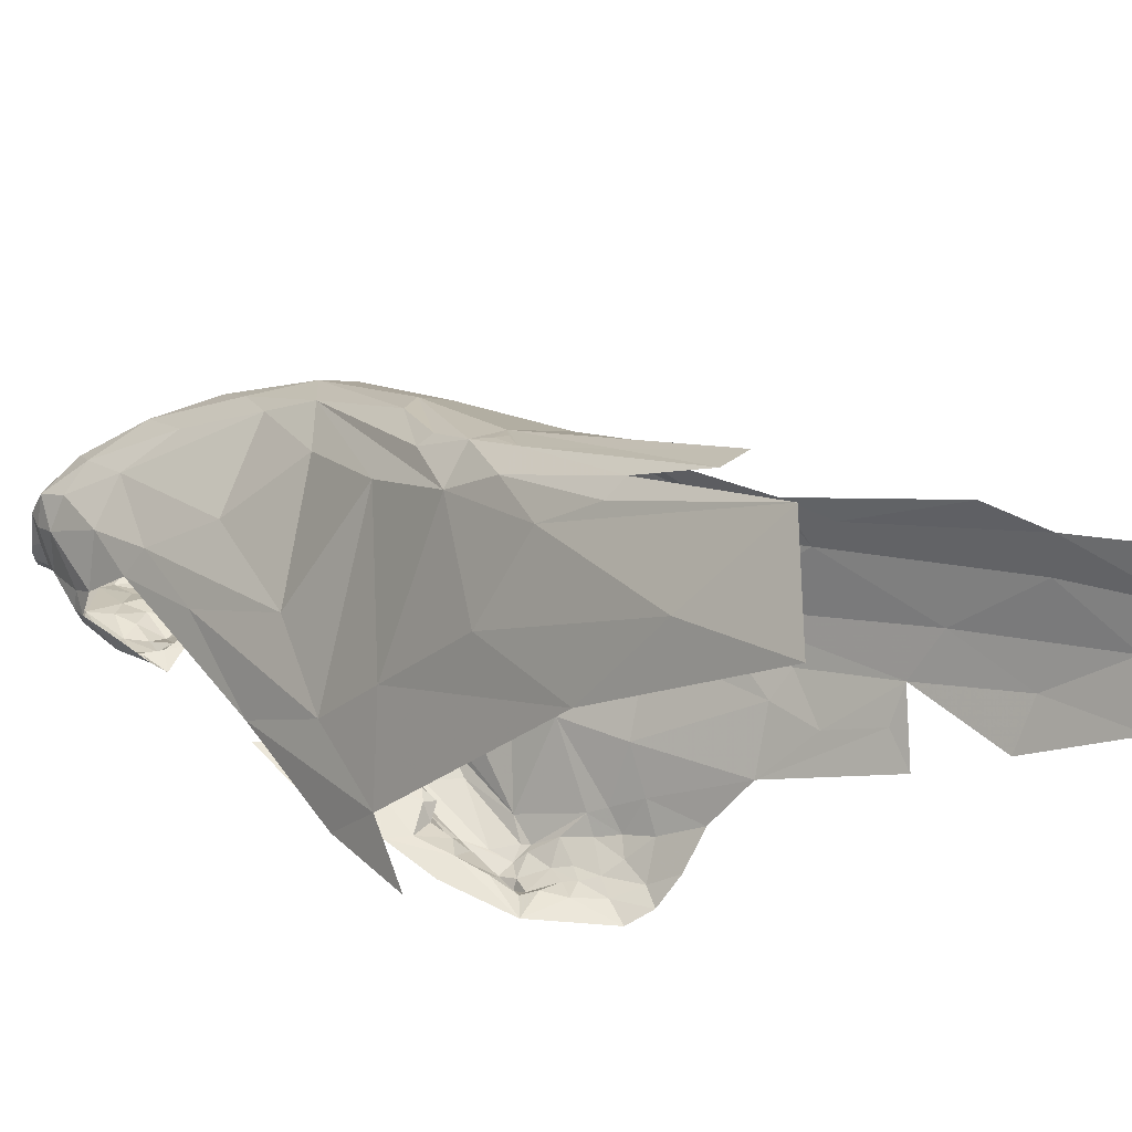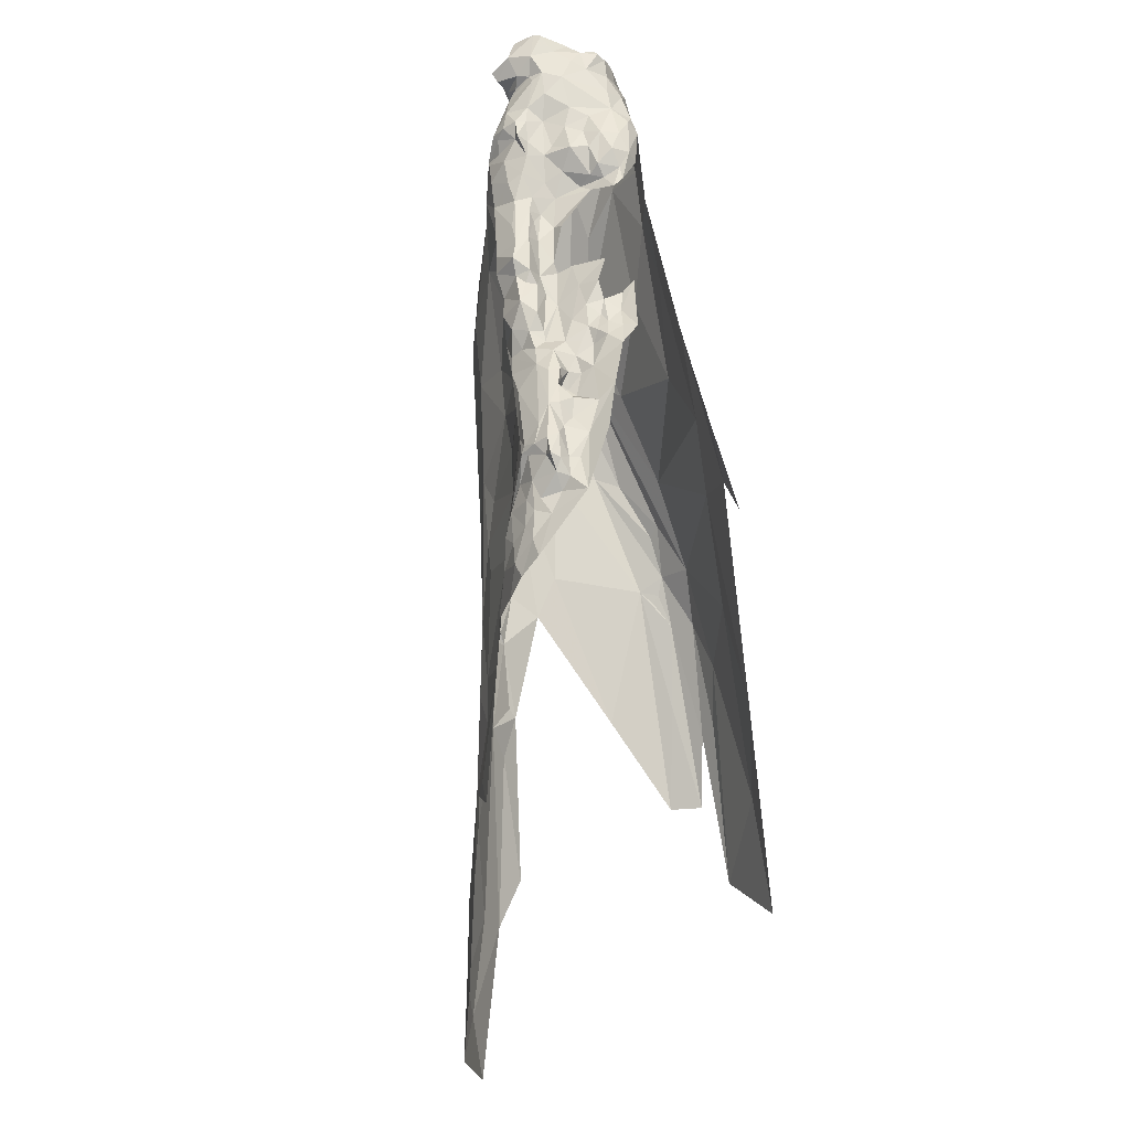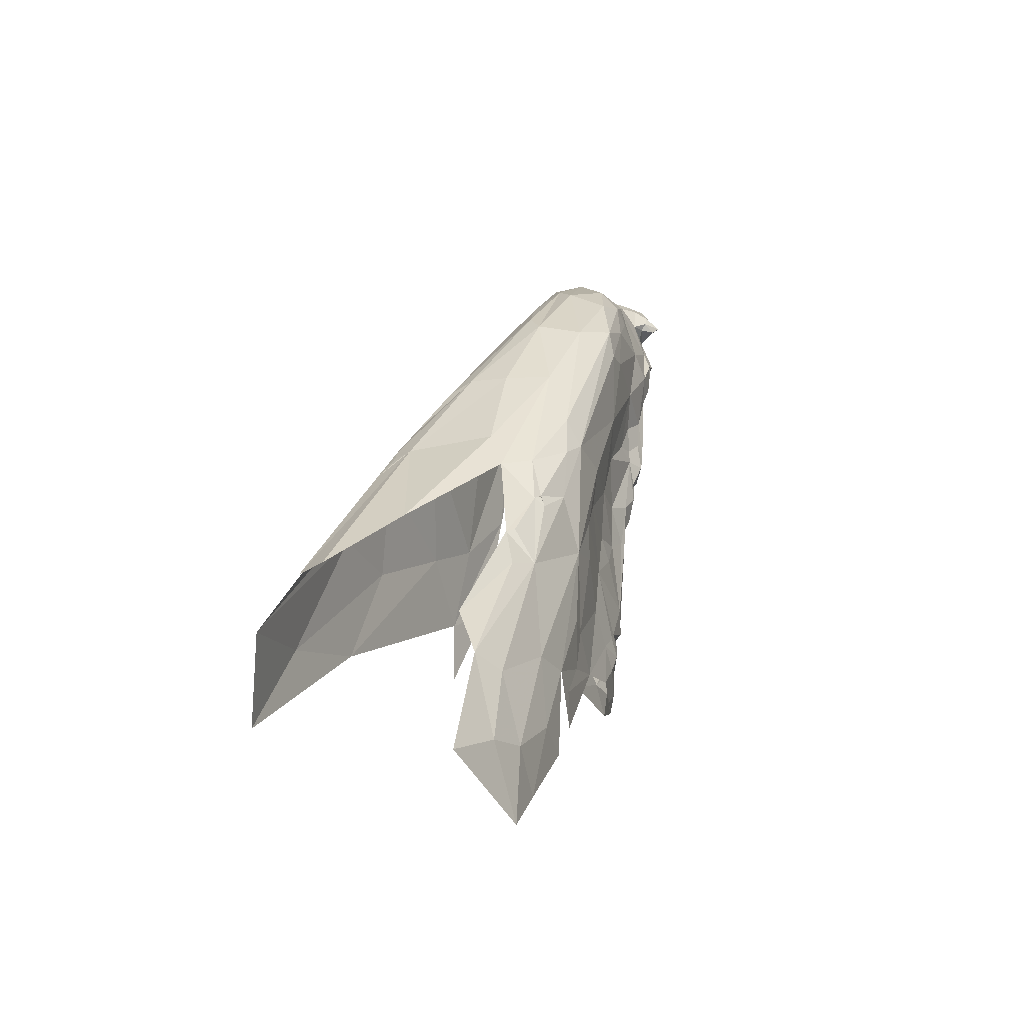
<metadata>
{"format":"obj","ext":"obj","renderer":"f3d","projection":"perspective","resolution":1024,"background":"white","views":[{"elev":53.8,"azim":-41.6,"up":"+Z"},{"elev":-41.1,"azim":-146.8,"up":"+Y"},{"elev":-28.6,"azim":57.4,"up":"+Y"}]}
</metadata>
<code>
v 3.078 4.605 1.048
v 3.017 4.299 1.23
v 3.049 4.383 1.197
v 3.253 4.369 1.018
v 3.251 4.328 0.9882
v 3.194 4.631 0.8804
v 3.314 4.038 1.126
v 3.243 4.125 0.9911
v 3.262 4.21 1.033
v 3.093 4.46 1.155
v 3.119 4.657 1.004
v 3.247 4.247 1.147
v 3.264 4.261 1.096
v 3.218 4.472 1.03
v 2.93 4.611 0.9457
v 2.889 4.443 0.9732
v 3.025 4.547 1.053
v 3.113 4.306 1.245
v 3.174 4.471 1.091
v 3.126 4.476 1.133
v 3.048 4.671 0.9918
v 3.007 3.941 1.387
v 3.021 4.156 1.308
v 2.936 4.16 1.194
v 3.122 3.896 1.511
v 3.09 4.095 1.388
v 3.06 4.096 1.372
v 3.151 4.623 1.006
v 3.092 4.8 0.8232
v 3.007 4.869 0.81
v 3.112 4.751 0.9089
v 3.073 4.322 1.247
v 3.328 4.019 1.177
v 3.306 4.086 1.174
v 3.381 3.881 1.305
v 3.283 4.168 1.086
v 3.341 3.864 1.132
v 3.452 3.655 1.287
v 3.404 3.789 1.243
v 3.414 3.803 1.297
v 3.416 3.672 1.219
v 2.807 4.415 0.868
v 2.848 4.572 0.8833
v 2.838 4.693 0.832
v 3.044 4.239 1.291
v 3.083 4.254 1.291
v 3.088 4.298 1.26
v 3.21 4.12 1.307
v 3.216 4.314 1.148
v 3.124 4.146 1.354
v 3.099 4.288 1.263
v 3.297 3.872 1.066
v 3.069 4.784 0.9037
v 3.062 4.728 0.9565
v 3.197 4.606 0.9486
v 2.802 4.174 0.9668
v 2.837 4.313 0.9577
v 2.877 4.252 1.052
v 3.011 4.416 1.14
v 3.146 4.726 0.858
v 3.131 4.008 1.449
v 3.282 4.178 1.105
v 3.306 4.094 1.158
v 2.778 4.225 0.8884
v 2.768 4.085 0.9449
v 3.069 4.377 1.209
v 3.025 3.781 1.464
v 2.928 3.995 1.245
v 3.427 3.547 1.234
v 3.377 3.616 1.173
v 3.353 3.743 1.132
v 3.278 4.188 1.089
v 3.261 4.301 1.023
v 2.917 4.8 0.8627
v 2.867 4.685 0.8704
v 3.282 4.185 1.092
v 3.179 4.013 1.433
v 3.306 3.726 1.078
v 3.119 4.753 0.8059
v 3.013 4.846 0.7207
v 3.499 3.604 1.382
v 2.993 4.774 0.9084
v 2.85 4.884 0.7963
v 2.884 4.919 0.7545
v 2.836 4.893 0.7607
v 2.993 4.845 0.8611
v 2.854 4.91 0.6847
v 2.865 4.904 0.6492
v 2.847 4.885 0.6585
v 2.853 4.773 0.8308
v 2.967 4.889 0.6521
v 2.979 4.843 0.6632
v 2.977 4.862 0.634
v 2.908 4.859 0.838
v 2.842 4.85 0.6682
v 2.822 4.811 0.6978
v 2.825 4.855 0.7019
v 2.811 4.768 0.7512
v 2.814 4.823 0.7274
v 2.799 4.76 0.7302
v 2.83 4.842 0.7799
v 3.02 4.852 0.7506
v 2.898 4.924 0.6869
v 2.85 4.916 0.7079
v 2.97 4.883 0.6846
v 2.964 4.898 0.7596
v 2.962 4.815 0.6317
v 2.95 4.835 0.631
v 2.906 4.861 0.6061
v 2.938 4.843 0.6158
v 2.92 4.837 0.6233
v 2.941 4.87 0.5953
v 2.882 4.923 0.6649
v 2.973 4.879 0.6275
v 2.813 4.74 0.7756
v 2.963 4.777 0.6253
v 2.927 4.773 0.6314
v 2.912 4.819 0.6216
v 2.895 4.915 0.6203
v 2.934 4.922 0.6118
v 2.899 4.907 0.6036
v 2.923 4.92 0.6478
v 2.997 4.768 0.6553
v 2.871 4.824 0.6431
v 2.877 4.876 0.6274
v 2.894 4.829 0.6224
v 2.857 4.862 0.6486
v 2.83 4.893 0.6735
v 2.824 4.883 0.675
v 2.821 4.887 0.7003
v 2.916 4.89 0.8115
v 2.862 4.85 0.8166
v 2.944 4.914 0.6459
v 2.951 4.902 0.6125
v 2.838 4.901 0.7229
v 2.822 4.885 0.7138
v 2.821 4.881 0.6901
v 2.827 4.87 0.7301
v 2.796 4.737 0.744
v 2.954 4.903 0.7099
v 2.935 4.91 0.6027
v 2.973 4.851 0.6131
v 2.97 4.849 0.638
v 2.817 4.768 0.7009
v 2.829 4.869 0.7625
v 2.888 4.901 0.6077
v 2.975 4.862 0.6008
v 2.964 4.873 0.6059
v 3.098 4.739 0.7742
v 3.068 4.705 0.7291
v 2.915 4.757 0.6566
v 2.935 4.708 0.6449
v 2.919 4.69 0.6684
v 2.944 4.741 0.6226
v 3.162 4.596 0.8349
v 3.079 4.6 0.7533
v 2.871 4.632 0.7241
v 2.888 4.647 0.7214
v 2.925 4.628 0.7074
v 2.829 4.615 0.7245
v 2.819 4.634 0.734
v 2.821 4.656 0.728
v 3.014 4.716 0.6555
v 3.012 4.676 0.6593
v 2.978 4.689 0.6442
v 3.043 4.677 0.6908
v 3.018 4.727 0.659
v 2.805 4.679 0.75
v 2.803 4.679 0.7273
v 2.941 4.688 0.6526
v 2.942 4.711 0.6261
v 2.968 4.742 0.6247
v 2.952 4.716 0.6354
v 2.991 4.717 0.648
v 2.799 4.743 0.7207
v 2.902 4.664 0.6923
v 3.159 4.472 0.8513
v 2.871 4.771 0.6648
v 2.831 4.711 0.6901
v 2.821 4.679 0.7059
v 2.808 4.71 0.7084
v 2.954 4.547 0.7056
v 2.942 4.513 0.7298
v 2.935 4.581 0.7203
v 2.994 4.748 0.6346
v 2.956 4.596 0.6825
v 2.975 4.62 0.6707
v 2.97 4.522 0.6697
v 2.955 4.662 0.6599
v 2.98 4.652 0.6587
v 2.953 4.63 0.6858
v 2.931 4.651 0.6877
v 3.192 4.585 0.8708
v 2.847 4.644 0.7234
v 2.846 4.659 0.7049
v 2.852 4.688 0.6895
v 2.865 4.651 0.7127
v 2.95 4.606 0.7055
v 3.149 4.675 0.8225
v 2.883 4.737 0.6702
v 2.848 4.752 0.6833
v 3.018 4.638 0.6771
v 2.858 4.723 0.6836
v 2.899 4.794 0.6365
v 2.956 4.536 0.6826
v 2.955 4.583 0.694
v 2.985 4.737 0.6356
v 3.022 4.778 0.6983
v 2.978 4.562 0.6702
v 3.012 4.521 0.6794
v 2.876 4.687 0.6736
v 2.931 4.745 0.6342
v 2.907 4.705 0.6706
v 2.919 4.57 0.7157
v 2.907 4.059 0.7668
v 2.967 4.042 0.7667
v 2.989 3.974 0.7665
v 3.091 4.436 0.8104
v 3.047 4.363 0.7802
v 3.025 4.49 0.7196
v 3.039 4.082 0.7705
v 3.041 4.032 0.7807
v 3.013 4.04 0.7673
v 3.217 3.994 0.9728
v 3.114 4.105 0.8678
v 3.186 4.156 0.9297
v 3.003 4.076 0.7552
v 3.193 4.333 0.914
v 2.942 4.206 0.7192
v 2.963 4.295 0.7177
v 2.959 4.173 0.7191
v 3.081 4.272 0.8282
v 3.035 4.29 0.7725
v 3.097 4.357 0.8325
v 3.086 4.199 0.8405
v 3.004 4.182 0.7372
v 3.057 4.245 0.7966
v 2.999 4.264 0.724
v 3.014 4.312 0.7299
v 3.019 4.314 0.7398
v 2.919 4.125 0.7659
v 2.93 4.087 0.757
v 2.933 4.108 0.7366
v 2.944 4.091 0.7428
v 2.93 4.12 0.7538
v 3.167 4.274 0.9064
v 2.944 4.139 0.7183
v 2.932 4.151 0.7303
v 3.092 4.053 0.8333
v 3.111 3.973 0.8491
v 3.076 4.018 0.8097
v 3.161 3.953 0.9166
v 2.992 4.055 0.7596
v 2.979 4.068 0.7557
v 2.986 4.095 0.7442
v 2.949 4.073 0.7646
v 3.021 4.584 0.6927
v 3.021 4.535 0.6969
v 3.038 4.554 0.7308
v 2.995 4.14 0.7299
v 3.049 4.104 0.7853
v 2.988 4.151 0.7266
v 3.025 3.962 0.779
v 2.999 4.011 0.7674
v 3.045 4.502 0.7525
v 3.038 3.991 0.78
v 3.059 4.056 0.7866
v 3.066 4.086 0.8009
v 2.967 4.14 0.7213
v 2.941 4.11 0.7224
v 2.985 4.135 0.7317
v 2.953 4.117 0.7303
v 3.016 4.114 0.7577
v 3.066 3.962 0.8102
v 3.252 3.993 1.004
v 3.262 3.858 1.029
v 3.225 3.922 0.987
v 3.197 4.218 0.9373
v 2.932 4.175 0.7428
v 2.905 4.169 0.7687
v 3.017 4.492 0.6868
v 3.027 4.512 0.7212
v 3.244 3.806 1.016
v 3.029 4.386 0.7348
v 3.016 4.417 0.7067
v 2.974 4.485 0.6667
v 2.895 4.367 0.7525
v 2.878 4.388 0.7588
v 2.893 4.404 0.7434
v 2.955 4.449 0.7286
v 2.956 4.367 0.7263
v 2.943 4.43 0.7419
v 2.955 4.391 0.7058
v 2.956 4.451 0.706
v 2.974 4.412 0.6899
v 2.917 4.384 0.7423
v 2.925 4.25 0.7666
v 2.888 4.222 0.7666
v 2.897 4.297 0.7673
v 2.918 4.293 0.7675
v 2.919 4.32 0.7556
v 2.931 4.291 0.7525
v 2.94 4.321 0.7274
v 2.943 4.273 0.7187
v 2.934 4.248 0.7306
v 2.931 4.284 0.7318
v 2.859 4.242 0.7664
v 2.846 4.319 0.7683
v 2.957 4.35 0.7312
v 2.967 4.331 0.7193
v 2.93 4.346 0.7433
v 2.846 4.356 0.7695
v 2.85 4.392 0.7713
v 2.866 4.368 0.7606
v 2.882 4.356 0.757
v 2.868 4.342 0.7614
v 2.924 4.196 0.754
v 2.972 4.364 0.7107
v 3 4.379 0.7063
v 3.015 4.346 0.7285
v 2.957 4.468 0.6884
v 2.905 4.453 0.7423
v 2.958 4.481 0.7168
v 2.943 4.5 0.7417
v 2.944 4.25 0.7417
v 2.938 4.266 0.764
v 2.943 4.271 0.7544
v 2.92 4.231 0.7502
v 3.014 4.452 0.7042
v 2.979 4.464 0.6843
v 2.968 4.451 0.6941
v 2.871 4.415 0.7575
v 2.992 4.346 0.7229
v 2.931 4.211 0.7299
v 2.86 4.489 0.7457
v 2.917 4.503 0.7426
v 2.871 4.161 0.7661
v 2.827 4.443 0.7719
v 2.825 4.348 0.7756
v 2.846 4.428 0.771
v 2.895 4.339 0.7658
v 2.943 4.246 0.7545
v 2.908 4.343 0.7538
v 2.871 4.443 0.7419
v 2.936 4.272 0.7418
f 1 2 3
f 4 5 6
f 7 8 9
f 10 11 1
f 12 13 14
f 15 16 17
f 18 19 20
f 21 15 17
f 22 23 24
f 25 26 27
f 22 25 23
f 14 28 19
f 29 30 31
f 32 18 20
f 33 34 35
f 7 9 36
f 7 37 8
f 38 39 40
f 38 41 39
f 42 43 44
f 23 2 24
f 23 45 2
f 32 46 47
f 45 27 26
f 18 48 49
f 18 46 50
f 18 51 46
f 18 32 47
f 52 8 37
f 11 53 54
f 28 55 31
f 56 57 42
f 58 59 57
f 56 58 57
f 6 55 4
f 60 31 55
f 26 46 45
f 61 50 46
f 7 39 37
f 7 40 39
f 62 63 7
f 62 12 34
f 64 65 56
f 32 3 2
f 66 20 10
f 34 63 62
f 34 7 63
f 59 17 16
f 59 1 17
f 67 22 68
f 67 25 22
f 69 41 38
f 70 71 41
f 6 60 55
f 24 68 22
f 58 56 68
f 72 36 9
f 62 7 36
f 13 4 14
f 73 5 4
f 1 21 17
f 20 11 10
f 28 53 11
f 20 28 11
f 20 19 28
f 70 41 69
f 74 15 21
f 74 75 15
f 42 64 56
f 2 59 58
f 2 1 59
f 62 13 12
f 62 76 72
f 36 76 62
f 36 72 76
f 47 51 18
f 47 46 51
f 77 50 61
f 77 18 50
f 40 33 35
f 78 71 70
f 12 49 48
f 12 14 49
f 58 24 2
f 58 68 24
f 29 79 80
f 60 6 79
f 81 38 40
f 81 69 38
f 1 54 21
f 1 11 54
f 32 45 46
f 32 2 45
f 53 31 30
f 53 28 31
f 26 61 46
f 49 19 18
f 49 14 19
f 43 75 44
f 16 15 75
f 41 37 39
f 41 71 37
f 77 48 18
f 14 55 28
f 14 4 55
f 57 43 42
f 16 75 43
f 5 9 8
f 5 73 9
f 16 57 59
f 16 43 57
f 21 82 74
f 21 54 82
f 7 33 40
f 7 34 33
f 10 3 66
f 10 1 3
f 32 66 3
f 32 20 66
f 13 73 4
f 72 9 73
f 72 13 62
f 72 73 13
f 23 27 45
f 23 25 27
f 29 60 79
f 29 31 60
f 52 71 78
f 52 37 71
f 83 84 85
f 54 53 86
f 87 88 89
f 90 44 75
f 91 92 93
f 82 94 74
f 95 96 97
f 98 99 100
f 98 101 99
f 102 30 29
f 103 104 84
f 105 80 92
f 105 106 102
f 92 107 108
f 109 110 111
f 109 112 110
f 103 113 104
f 91 93 114
f 115 44 90
f 116 117 118
f 84 106 103
f 86 53 30
f 119 120 121
f 119 122 120
f 123 92 80
f 123 107 92
f 95 124 96
f 125 126 124
f 125 89 88
f 125 124 127
f 128 129 130
f 127 124 95
f 94 131 83
f 86 30 131
f 90 101 115
f 74 94 132
f 133 91 134
f 105 92 91
f 74 90 75
f 74 132 90
f 135 85 84
f 136 137 138
f 130 104 128
f 135 84 104
f 98 100 139
f 133 105 91
f 103 106 140
f 141 112 121
f 134 91 114
f 118 107 116
f 111 108 107
f 86 94 82
f 86 131 94
f 110 142 143
f 110 112 142
f 89 127 95
f 89 125 127
f 144 100 99
f 95 129 89
f 95 97 137
f 54 86 82
f 138 85 136
f 99 101 145
f 109 121 112
f 125 88 146
f 103 122 113
f 103 140 122
f 125 109 126
f 125 146 109
f 112 147 142
f 112 134 148
f 121 146 119
f 121 109 146
f 141 134 112
f 120 133 134
f 101 83 145
f 132 94 83
f 101 132 83
f 101 90 132
f 89 128 87
f 89 129 128
f 144 96 124
f 144 99 96
f 80 102 29
f 80 105 102
f 133 122 140
f 133 120 122
f 113 88 87
f 119 146 88
f 99 97 96
f 99 145 138
f 105 140 106
f 105 133 140
f 97 138 137
f 97 99 138
f 119 113 122
f 119 88 113
f 111 126 109
f 118 117 126
f 84 131 30
f 84 83 131
f 110 108 111
f 110 143 108
f 142 93 143
f 142 147 93
f 104 87 128
f 104 113 87
f 115 98 139
f 115 101 98
f 30 106 84
f 30 102 106
f 137 129 95
f 137 136 129
f 145 85 138
f 145 83 85
f 147 114 93
f 148 134 114
f 147 148 114
f 147 112 148
f 92 143 93
f 92 108 143
f 120 141 121
f 120 134 141
f 130 135 104
f 136 85 135
f 136 130 129
f 136 135 130
f 111 118 126
f 111 107 118
f 149 80 79
f 80 149 150
f 151 152 153
f 117 116 154
f 155 156 150
f 157 158 159
f 160 161 162
f 163 164 165
f 150 156 166
f 123 166 167
f 161 168 169
f 170 152 171
f 170 153 152
f 172 173 154
f 174 165 173
f 175 169 139
f 176 159 158
f 156 155 177
f 178 144 124
f 179 180 181
f 182 183 184
f 157 159 184
f 185 107 123
f 186 187 188
f 189 190 187
f 191 189 187
f 192 153 170
f 193 5 177
f 193 6 5
f 162 194 160
f 195 196 197
f 191 192 189
f 182 184 198
f 193 199 6
f 155 150 199
f 200 178 151
f 179 144 201
f 166 164 167
f 166 202 164
f 189 165 190
f 170 173 165
f 203 179 201
f 196 195 179
f 139 169 168
f 200 203 201
f 153 192 176
f 124 204 178
f 124 126 204
f 157 160 194
f 205 186 188
f 206 198 186
f 167 185 123
f 207 173 172
f 167 207 185
f 163 165 174
f 123 150 166
f 123 80 208
f 6 199 79
f 159 192 191
f 159 176 192
f 209 210 188
f 209 202 210
f 187 190 202
f 196 211 197
f 203 200 211
f 144 179 181
f 152 212 171
f 152 151 212
f 213 200 151
f 213 211 200
f 178 201 144
f 178 200 201
f 204 151 178
f 117 212 151
f 175 100 144
f 175 139 100
f 203 196 179
f 203 211 196
f 189 170 165
f 189 192 170
f 185 116 107
f 172 154 116
f 162 195 194
f 169 181 180
f 206 182 198
f 205 206 186
f 205 182 206
f 187 209 188
f 187 202 209
f 173 171 154
f 173 170 171
f 190 164 202
f 190 165 164
f 175 181 169
f 175 144 181
f 211 176 197
f 211 153 176
f 117 204 126
f 117 151 204
f 159 198 184
f 159 191 198
f 169 162 161
f 169 180 162
f 191 186 198
f 191 187 186
f 150 208 80
f 150 123 208
f 184 214 157
f 184 183 214
f 185 172 116
f 185 207 172
f 199 149 79
f 199 150 149
f 195 180 179
f 195 162 180
f 153 213 151
f 153 211 213
f 194 158 157
f 197 176 158
f 207 174 173
f 207 167 174
f 155 193 177
f 155 199 193
f 197 194 195
f 197 158 194
f 167 163 174
f 167 164 163
f 154 212 117
f 154 171 212
f 215 216 217
f 218 219 220
f 221 222 223
f 224 225 226
f 223 227 221
f 5 8 228
f 229 230 231
f 232 233 234
f 235 236 237
f 238 231 230
f 239 240 236
f 215 241 242
f 242 243 244
f 242 241 245
f 234 246 232
f 229 247 248
f 224 226 8
f 249 250 251
f 225 224 252
f 253 254 255
f 216 215 256
f 257 258 210
f 257 156 259
f 260 236 261
f 262 238 236
f 263 217 264
f 256 254 216
f 256 244 254
f 156 218 265
f 156 177 218
f 244 255 254
f 231 238 262
f 166 257 202
f 166 156 257
f 266 251 250
f 266 223 222
f 235 261 236
f 225 252 249
f 221 267 222
f 261 235 268
f 228 177 5
f 228 234 177
f 269 231 262
f 269 229 231
f 220 265 218
f 259 156 265
f 202 257 210
f 247 270 248
f 271 255 272
f 261 221 273
f 261 267 221
f 274 266 250
f 263 264 266
f 52 275 8
f 276 252 277
f 273 255 271
f 227 253 255
f 273 260 261
f 273 271 260
f 273 227 255
f 273 221 227
f 244 272 255
f 244 243 270
f 267 249 251
f 268 225 249
f 233 219 234
f 269 271 272
f 269 260 271
f 251 222 267
f 251 266 222
f 276 277 52
f 246 278 235
f 228 8 278
f 239 238 230
f 239 236 238
f 274 263 266
f 279 245 280
f 248 270 243
f 223 253 227
f 216 254 253
f 264 216 253
f 264 217 216
f 248 279 229
f 248 245 279
f 250 249 252
f 258 281 210
f 220 282 265
f 220 281 282
f 258 282 281
f 259 265 282
f 280 241 215
f 280 245 241
f 226 278 8
f 226 235 278
f 283 276 52
f 283 252 276
f 245 243 242
f 245 248 243
f 267 268 249
f 267 261 268
f 240 233 236
f 240 219 233
f 258 259 282
f 258 257 259
f 269 247 229
f 269 272 247
f 272 270 247
f 272 244 270
f 233 237 236
f 233 232 237
f 223 264 253
f 223 266 264
f 242 256 215
f 242 244 256
f 228 246 234
f 228 278 246
f 234 218 177
f 234 219 218
f 260 262 236
f 260 269 262
f 235 225 268
f 235 226 225
f 277 275 52
f 224 8 275
f 224 277 252
f 224 275 277
f 235 232 246
f 235 237 232
f 284 285 220
f 286 210 281
f 287 288 289
f 290 291 292
f 293 294 295
f 296 287 289
f 297 298 299
f 300 301 302
f 303 302 301
f 304 305 306
f 307 308 299
f 303 309 310
f 311 292 309
f 312 313 314
f 315 314 288
f 316 312 314
f 317 279 280
f 318 310 309
f 319 284 320
f 205 286 321
f 322 292 296
f 299 301 300
f 315 288 287
f 303 311 309
f 303 301 311
f 303 304 306
f 303 310 230
f 323 183 182
f 323 292 324
f 325 326 327
f 328 298 297
f 295 318 293
f 295 329 285
f 286 330 321
f 286 281 330
f 295 330 329
f 295 331 330
f 281 329 330
f 220 285 329
f 313 332 314
f 319 318 295
f 319 333 318
f 328 317 298
f 334 279 317
f 328 334 317
f 305 304 229
f 335 336 322
f 337 280 215
f 298 317 280
f 307 280 337
f 321 323 205
f 294 293 290
f 292 336 324
f 292 322 336
f 320 333 319
f 320 230 333
f 338 313 339
f 338 340 313
f 240 239 284
f 341 315 287
f 316 314 315
f 332 313 340
f 328 305 334
f 328 297 342
f 284 219 240
f 284 220 219
f 288 332 289
f 288 314 332
f 307 298 280
f 307 299 298
f 291 293 318
f 291 290 293
f 287 343 341
f 287 311 343
f 239 320 284
f 239 230 320
f 205 323 182
f 312 316 308
f 289 322 296
f 344 335 322
f 220 329 281
f 341 316 315
f 299 308 316
f 230 304 303
f 230 229 304
f 344 289 332
f 344 322 289
f 309 291 318
f 309 292 291
f 229 334 305
f 229 279 334
f 306 302 303
f 327 326 302
f 323 290 292
f 323 294 290
f 305 325 345
f 305 328 325
f 299 341 301
f 299 316 341
f 339 312 308
f 339 313 312
f 325 342 326
f 325 328 342
f 319 285 284
f 319 295 285
f 331 321 330
f 294 323 321
f 294 331 295
f 294 321 331
f 183 323 324
f 297 326 342
f 300 302 326
f 297 300 326
f 297 299 300
f 311 296 292
f 311 287 296
f 345 327 302
f 345 325 327
f 306 345 302
f 306 305 345
f 301 343 311
f 301 341 343
f 286 188 210
f 286 205 188
f 333 310 318
f 333 230 310

</code>
